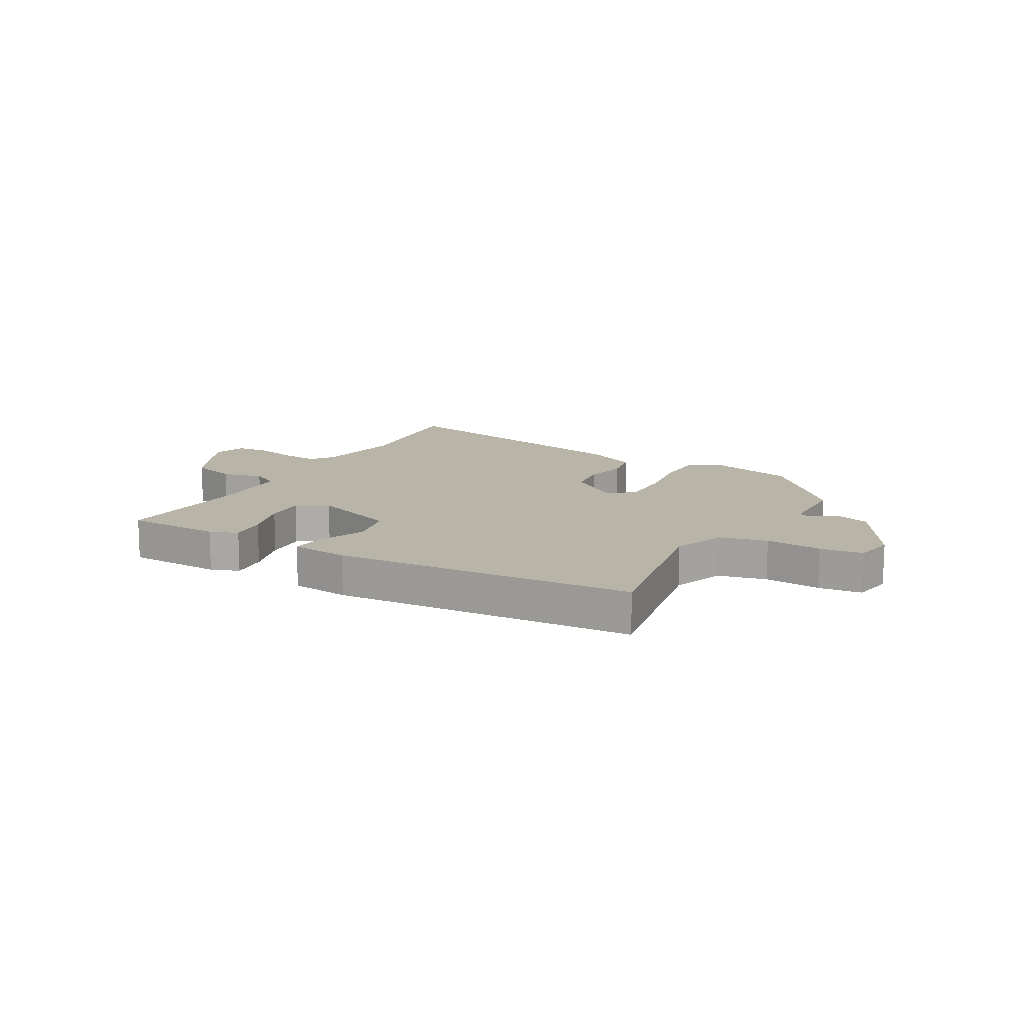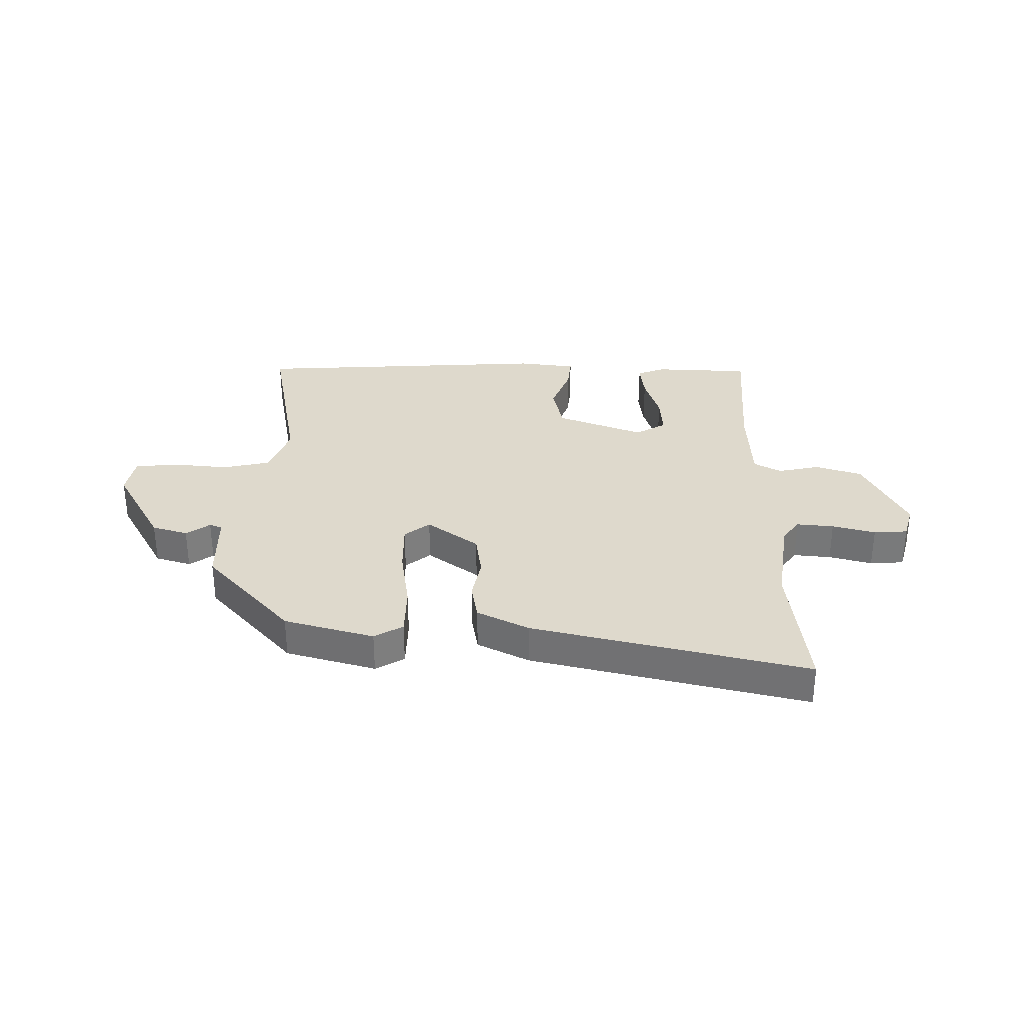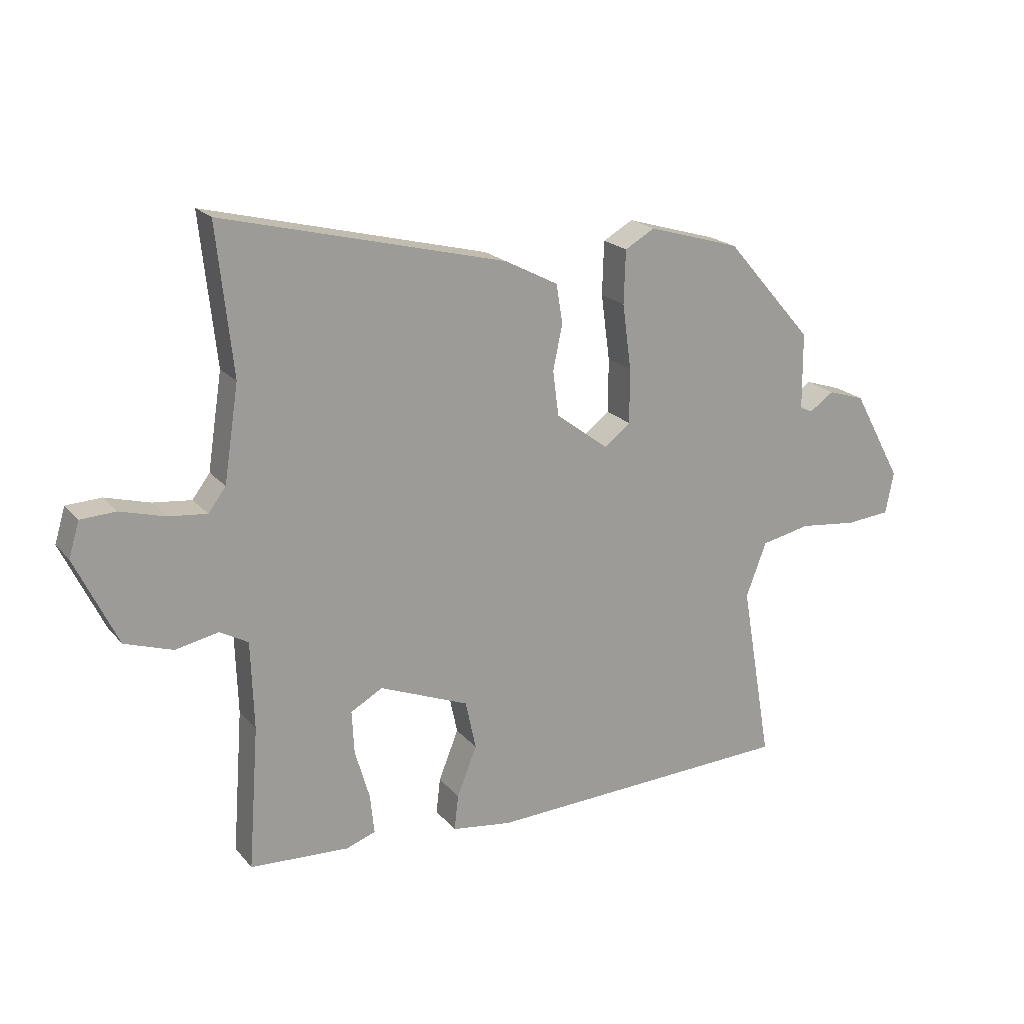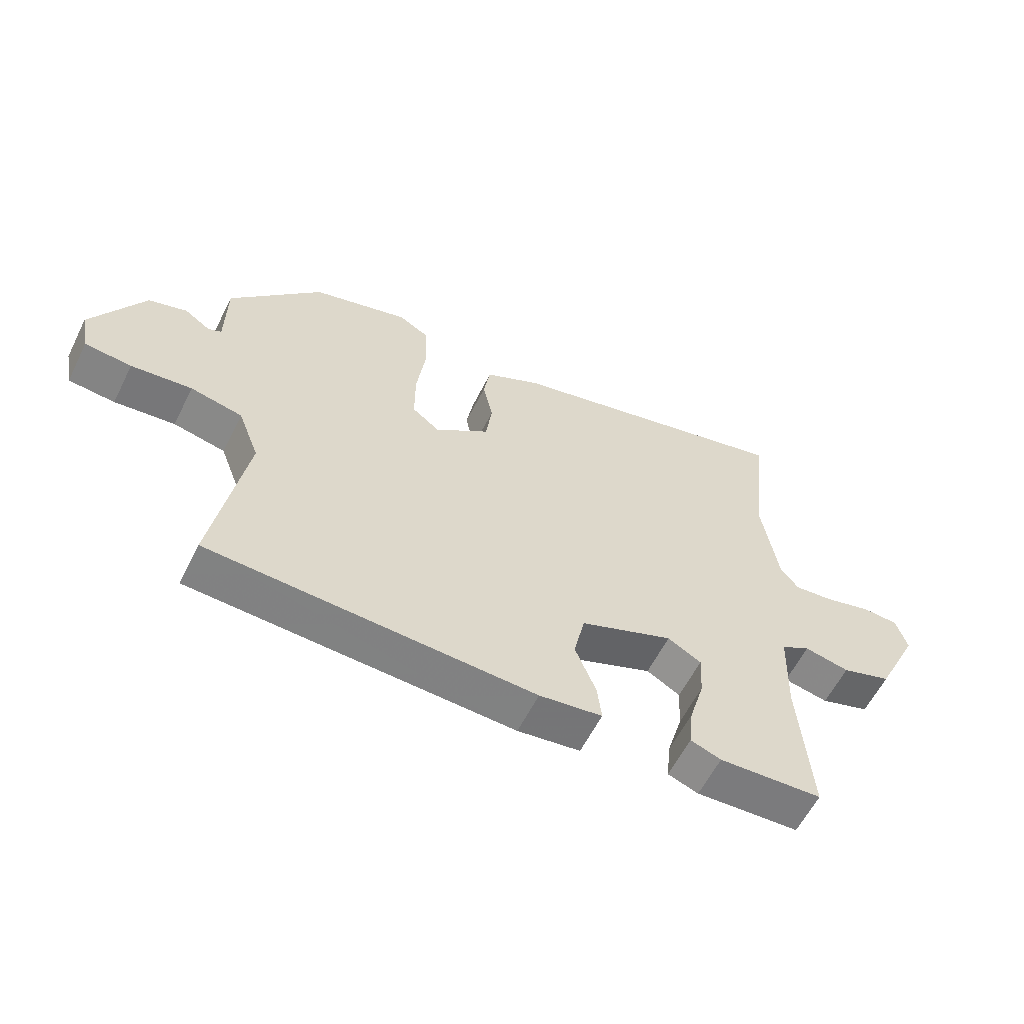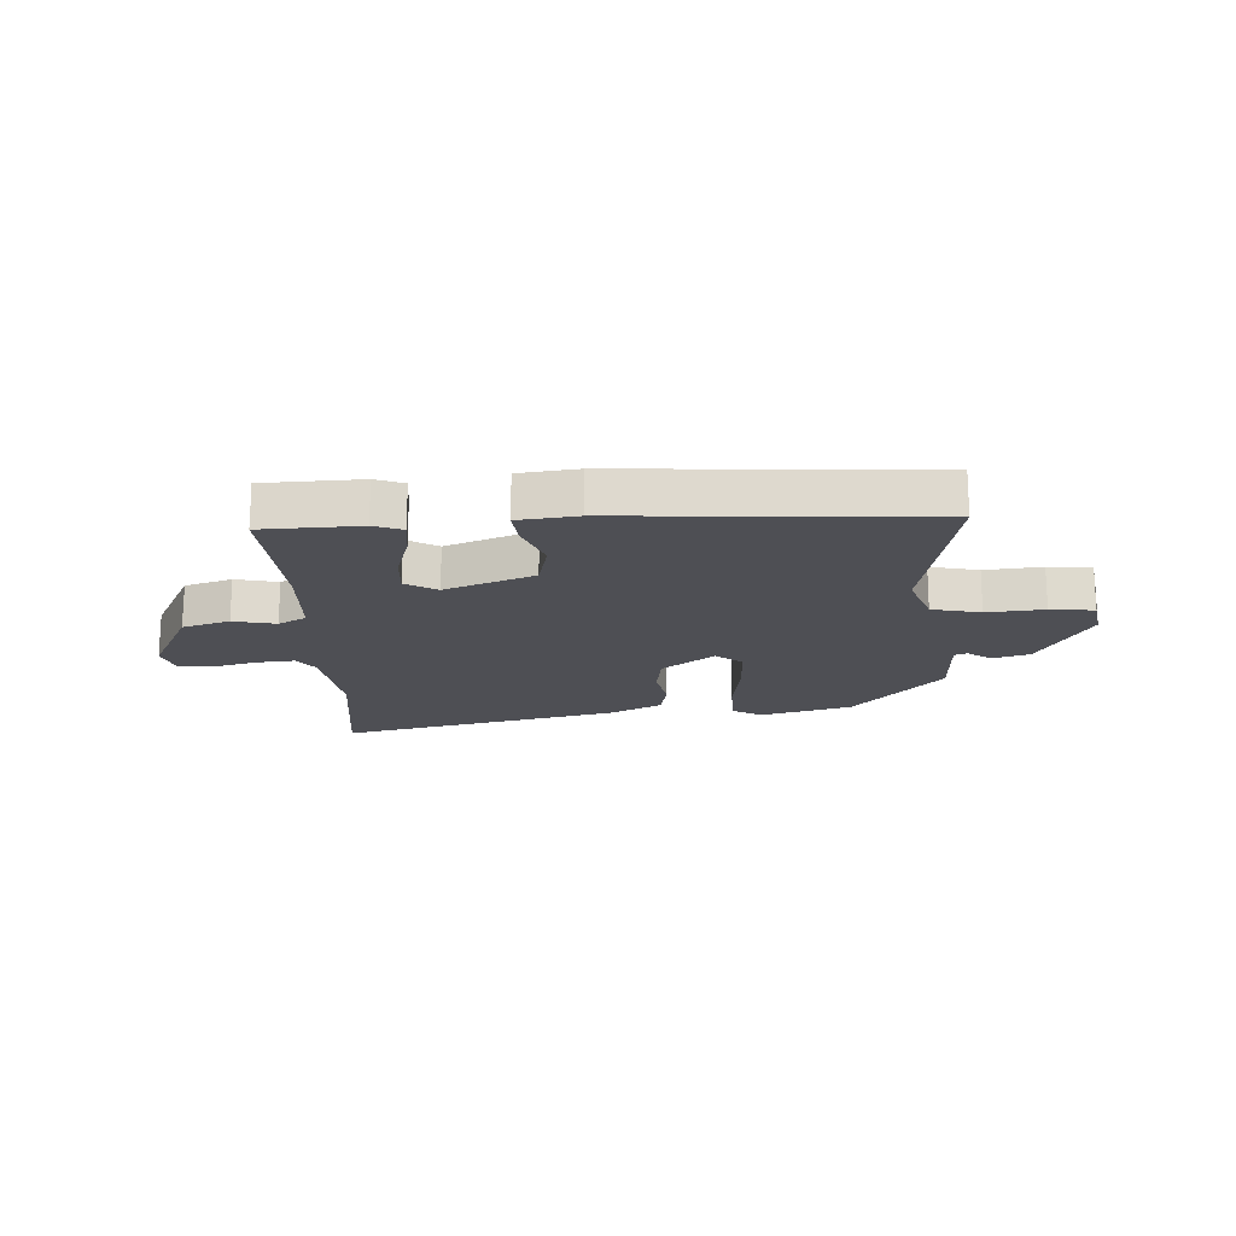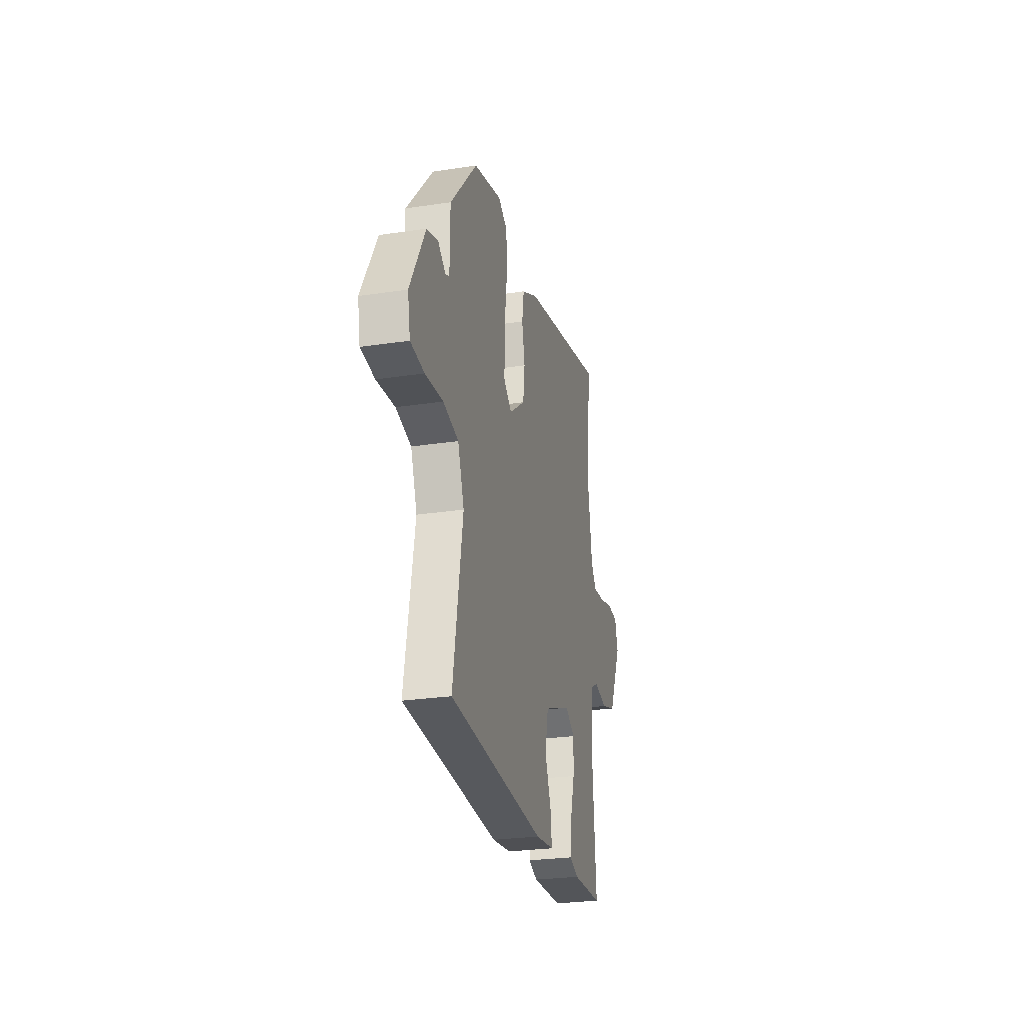
<metadata>
{"format":"obj","ext":"obj","renderer":"f3d","projection":"perspective","resolution":1024,"background":"white","views":[{"elev":13.1,"azim":-151.4,"up":"+Y"},{"elev":32.2,"azim":-0.1,"up":"+Y"},{"elev":20.0,"azim":152.1,"up":"+Z"},{"elev":-59.7,"azim":-26.6,"up":"+Z"},{"elev":-18.3,"azim":-177.9,"up":"+Y"},{"elev":-26.9,"azim":-76.8,"up":"+Z"}]}
</metadata>
<code>
v -0.398 0.07 0.489
v -0.24 0.07 0.535
v -0.189 0.07 0.506
v -0.186 0.07 0.415
v -0.201 0.07 0.303
v -0.201 0.07 0.21
v -0.156 0.07 0.175
v -0.066 0.07 0.243
v -0.056 0.07 0.32
v -0.072 0.07 0.397
v -0.061 0.07 0.464
v 0.03 0.07 0.511
v 0.514 0.07 0.631
v 0.487 0.07 0.379
v 0.512 0.07 0.216
v 0.542 0.07 0.176
v 0.608 0.07 0.183
v 0.684 0.07 0.204
v 0.744 0.07 0.201
v 0.762 0.07 0.141
v 0.69 0.07 -0.009
v 0.608 0.07 -0.036
v 0.534 0.07 -0.021
v 0.486 0.07 -0.048
v 0.481 0.07 -0.198
v 0.499 0.07 -0.443
v 0.329 0.07 -0.452
v 0.279 0.07 -0.434
v 0.286 0.07 -0.366
v 0.311 0.07 -0.28
v 0.315 0.07 -0.206
v 0.26 0.07 -0.175
v 0.107 0.07 -0.236
v 0.089 0.07 -0.32
v 0.123 0.07 -0.405
v 0.13 0.07 -0.466
v 0.027 0.07 -0.48
v -0.504 0.07 -0.456
v -0.451 0.07 -0.148
v -0.486 0.07 -0.055
v -0.571 0.07 -0.037
v -0.67 0.07 -0.048
v -0.746 0.07 -0.041
v -0.76 0.07 0.031
v -0.676 0.07 0.185
v -0.613 0.07 0.205
v -0.571 0.07 0.176
v -0.549 0.07 0.185
v -0.548 0.07 0.317
v -0.398 0 0.489
v -0.24 0 0.535
v -0.189 0 0.506
v -0.186 0 0.415
v -0.201 0 0.303
v -0.201 0 0.21
v -0.156 0 0.175
v -0.066 0 0.243
v -0.056 0 0.32
v -0.072 0 0.397
v -0.061 0 0.464
v 0.03 0 0.511
v 0.514 0 0.631
v 0.487 0 0.379
v 0.512 0 0.216
v 0.542 0 0.176
v 0.608 0 0.183
v 0.684 0 0.204
v 0.744 0 0.201
v 0.762 0 0.141
v 0.69 0 -0.009
v 0.608 0 -0.036
v 0.534 0 -0.021
v 0.486 0 -0.048
v 0.481 0 -0.198
v 0.499 0 -0.443
v 0.329 0 -0.452
v 0.279 0 -0.434
v 0.286 0 -0.366
v 0.311 0 -0.28
v 0.315 0 -0.206
v 0.26 0 -0.175
v 0.107 0 -0.236
v 0.089 0 -0.32
v 0.123 0 -0.405
v 0.13 0 -0.466
v 0.027 0 -0.48
v -0.504 0 -0.456
v -0.451 0 -0.148
v -0.486 0 -0.055
v -0.571 0 -0.037
v -0.67 0 -0.048
v -0.746 0 -0.041
v -0.76 0 0.031
v -0.676 0 0.185
v -0.613 0 0.205
v -0.571 0 0.176
v -0.549 0 0.185
v -0.548 0 0.317
f 3 4 5
f 2 3 5
f 1 2 5
f 49 1 5
f 48 49 5
f 47 48 5 6
f 45 46 47
f 44 45 47
f 43 44 47
f 42 43 47
f 41 42 47
f 47 6 7
f 41 47 7
f 40 41 7
f 39 40 7
f 38 39 7
f 37 38 7
f 36 37 7
f 35 36 7
f 34 35 7
f 33 34 7 8
f 32 33 8 9
f 12 13 14
f 11 12 14
f 10 11 14
f 9 10 14
f 32 9 14
f 31 32 14
f 30 31 14 15
f 28 29 30
f 27 28 30
f 26 27 30
f 25 26 30
f 24 25 30
f 24 30 15 16
f 23 24 16 17
f 21 22 23
f 20 21 23
f 19 20 23
f 18 19 23
f 17 18 23
f 54 53 52
f 54 52 51
f 54 51 50
f 54 50 98
f 54 98 97
f 55 54 97 96
f 96 95 94
f 96 94 93
f 96 93 92
f 96 92 91
f 96 91 90
f 56 55 96
f 56 96 90
f 56 90 89
f 56 89 88
f 56 88 87
f 56 87 86
f 56 86 85
f 56 85 84
f 56 84 83
f 57 56 83 82
f 58 57 82 81
f 63 62 61
f 63 61 60
f 63 60 59
f 63 59 58
f 63 58 81
f 63 81 80
f 64 63 80 79
f 79 78 77
f 79 77 76
f 79 76 75
f 79 75 74
f 79 74 73
f 65 64 79 73
f 66 65 73 72
f 72 71 70
f 72 70 69
f 72 69 68
f 72 68 67
f 72 67 66
f 1 50 51 2
f 2 51 52 3
f 3 52 53 4
f 4 53 54 5
f 5 54 55 6
f 6 55 56 7
f 7 56 57 8
f 8 57 58 9
f 9 58 59 10
f 10 59 60 11
f 11 60 61 12
f 12 61 62 13
f 13 62 63 14
f 14 63 64 15
f 15 64 65 16
f 16 65 66 17
f 17 66 67 18
f 18 67 68 19
f 19 68 69 20
f 20 69 70 21
f 21 70 71 22
f 22 71 72 23
f 23 72 73 24
f 24 73 74 25
f 25 74 75 26
f 26 75 76 27
f 27 76 77 28
f 28 77 78 29
f 29 78 79 30
f 30 79 80 31
f 31 80 81 32
f 32 81 82 33
f 33 82 83 34
f 34 83 84 35
f 35 84 85 36
f 36 85 86 37
f 37 86 87 38
f 38 87 88 39
f 39 88 89 40
f 40 89 90 41
f 41 90 91 42
f 42 91 92 43
f 43 92 93 44
f 44 93 94 45
f 45 94 95 46
f 46 95 96 47
f 47 96 97 48
f 48 97 98 49
f 49 98 50 1

</code>
